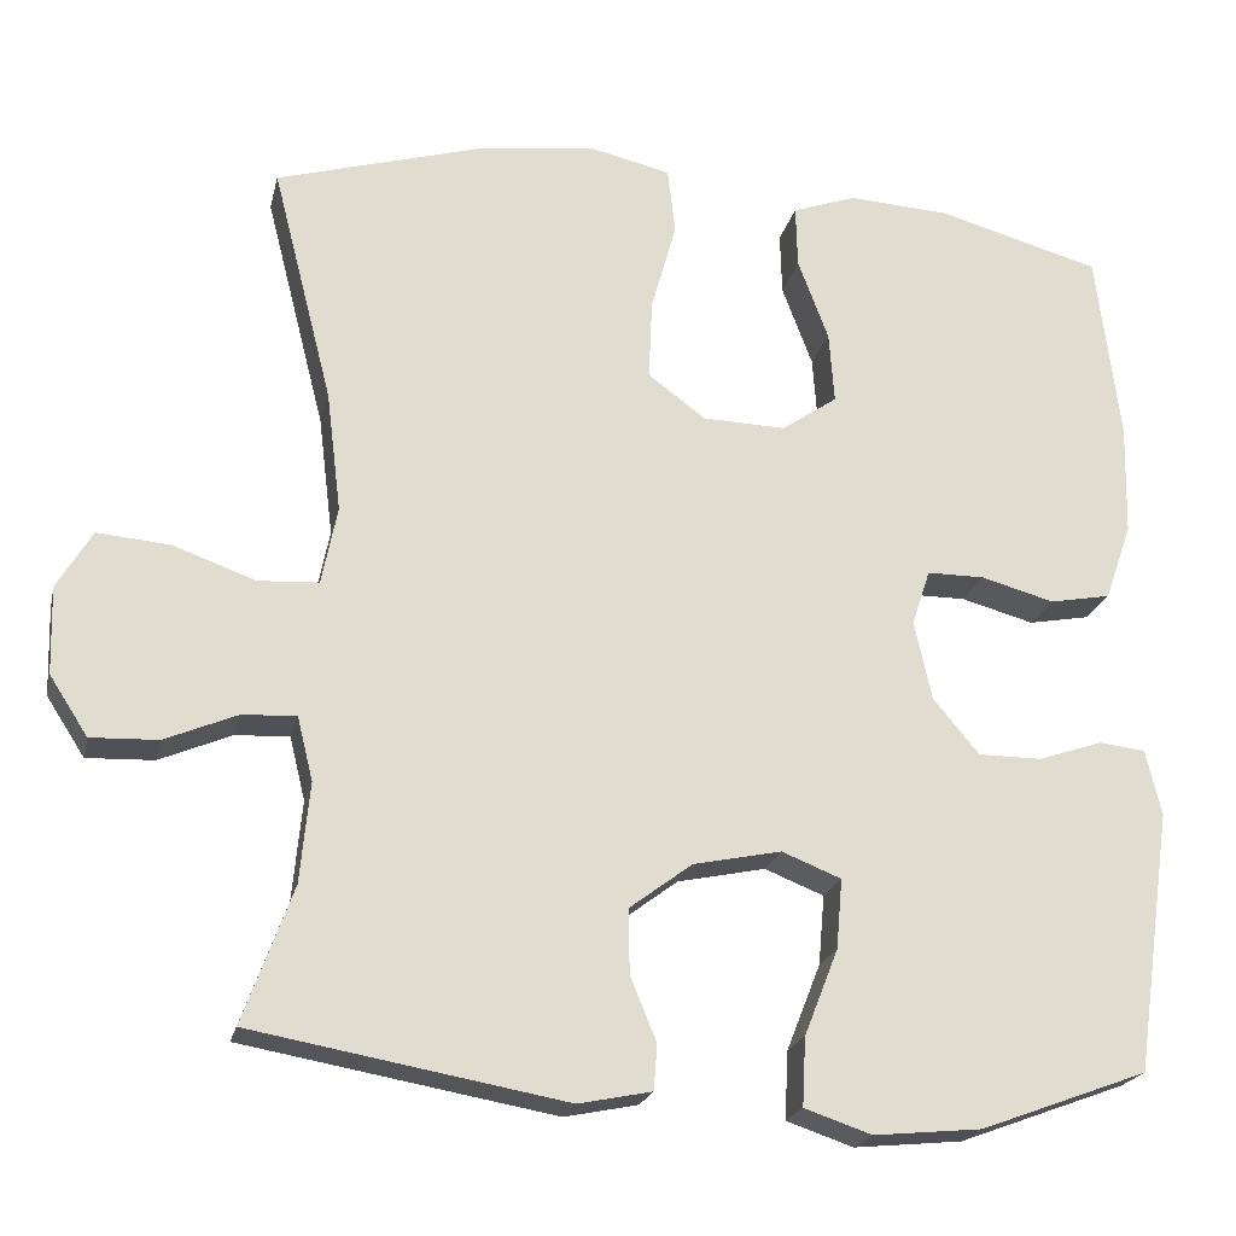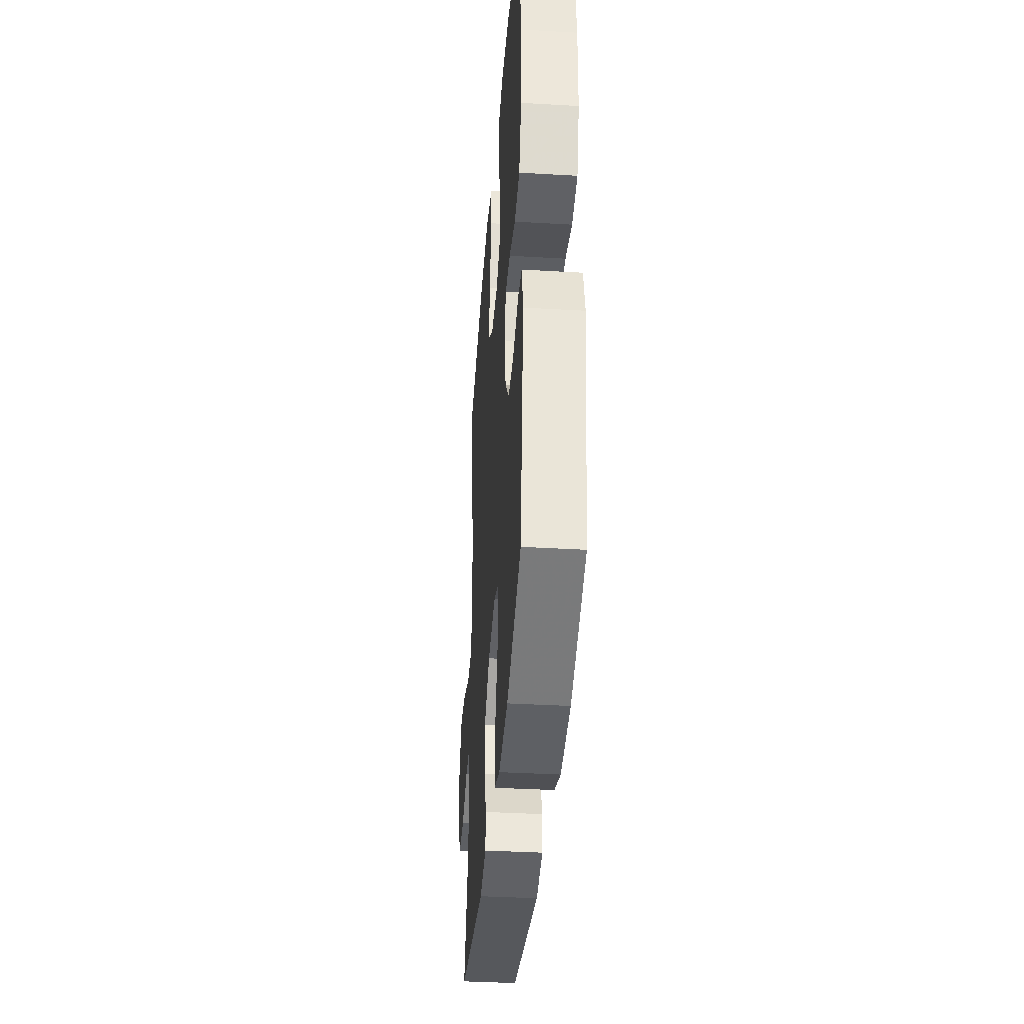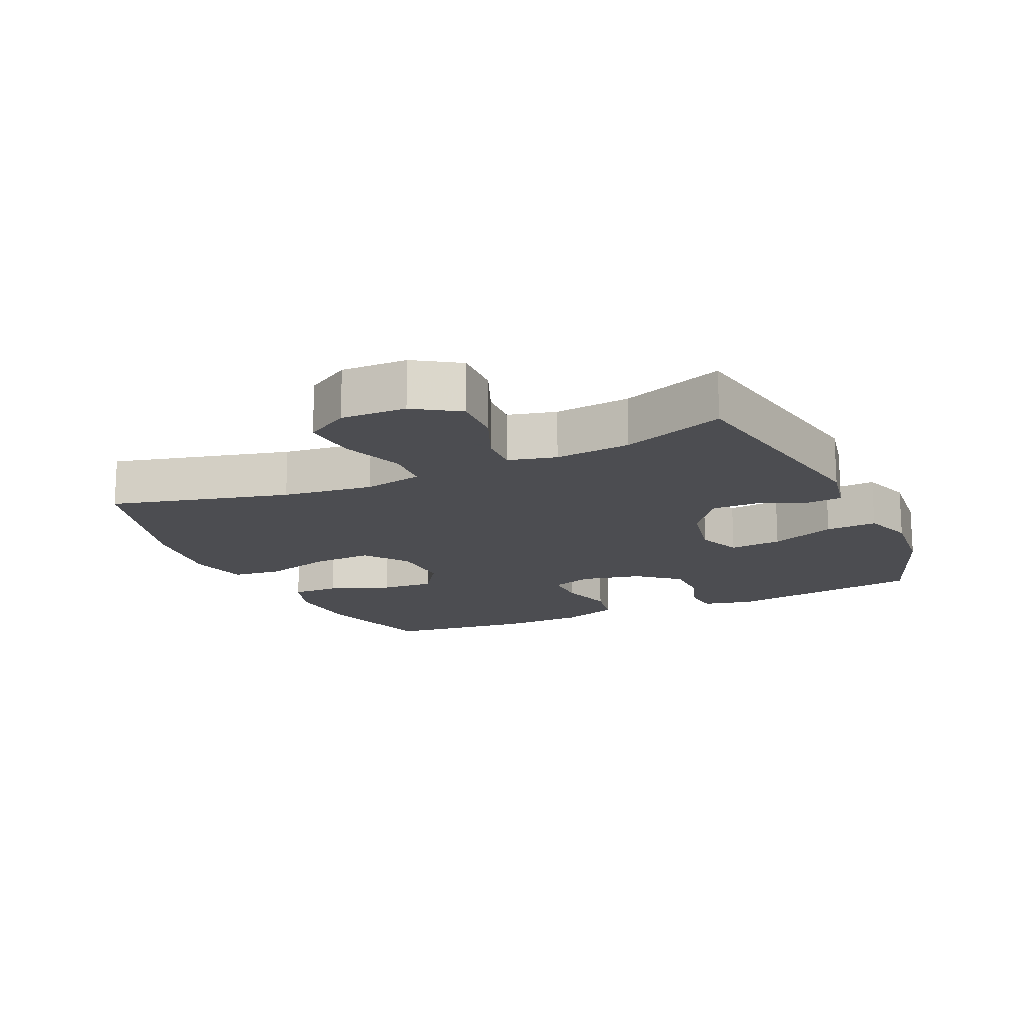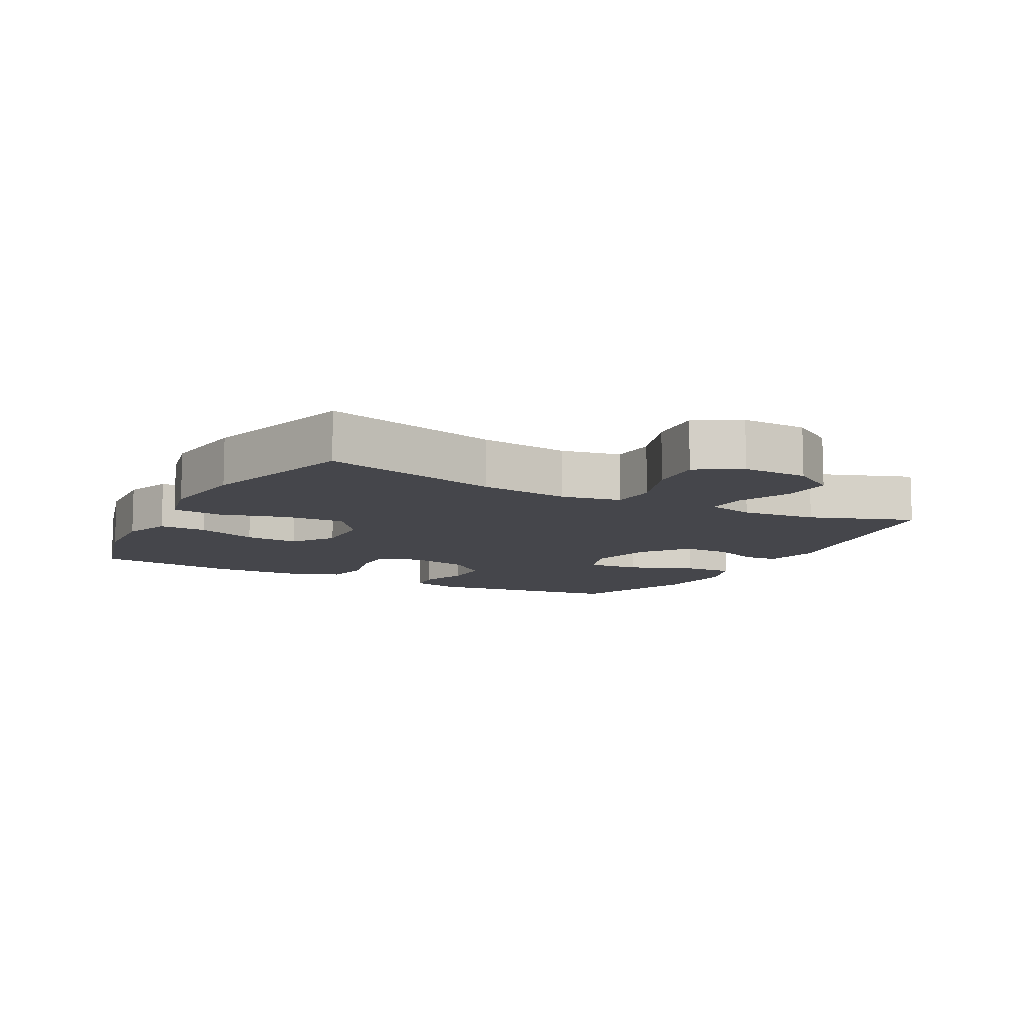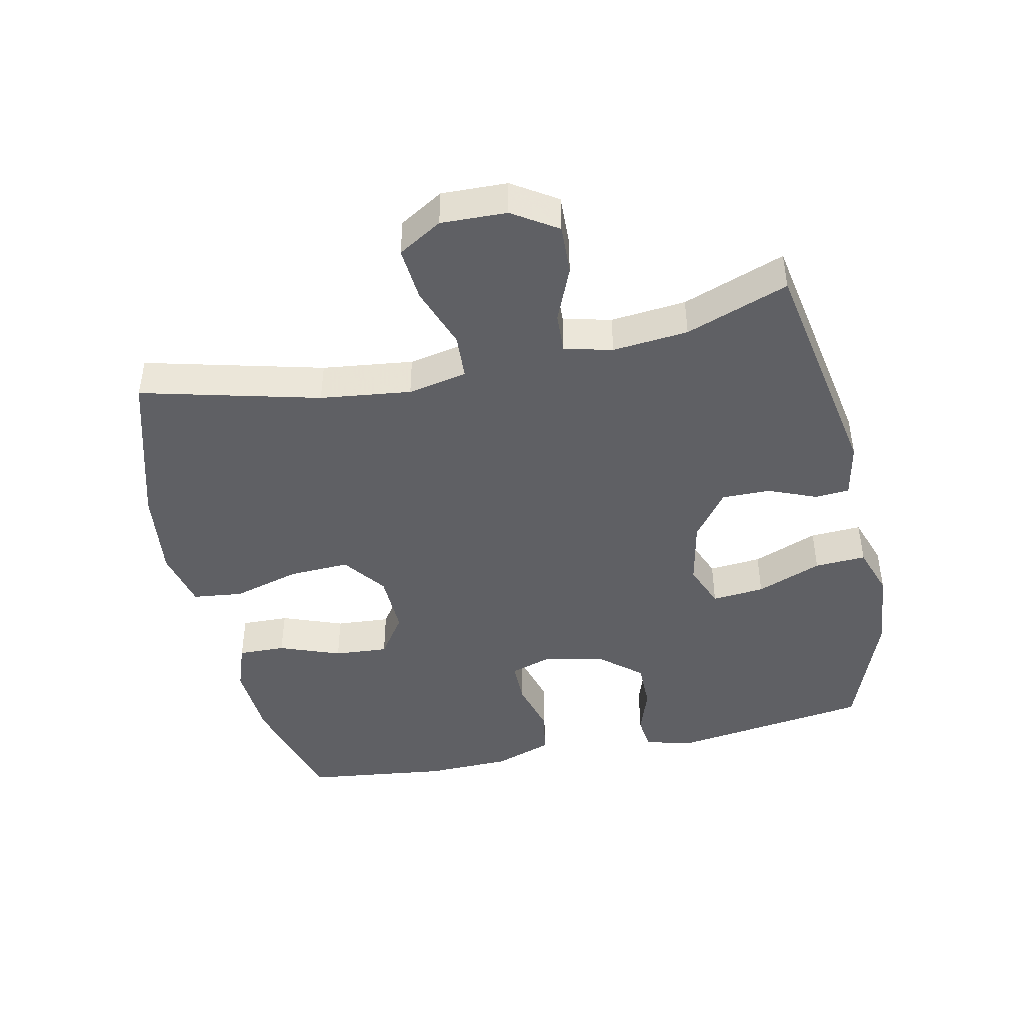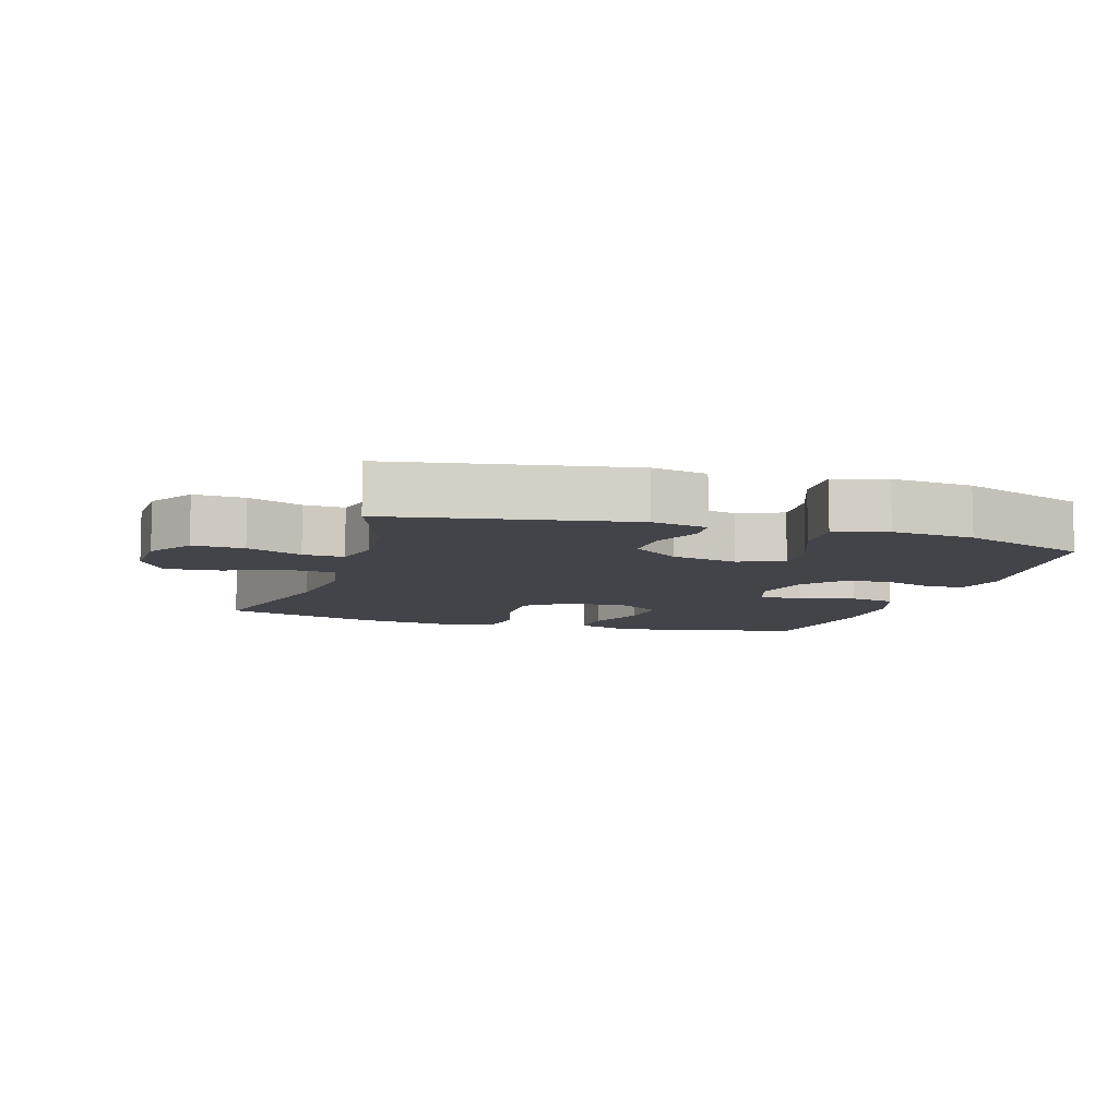
<metadata>
{"format":"obj","ext":"obj","renderer":"f3d","projection":"perspective","resolution":1024,"background":"white","views":[{"elev":-21.2,"azim":167.4,"up":"+Z"},{"elev":-37.7,"azim":-94.3,"up":"+Z"},{"elev":-16.1,"azim":114.6,"up":"+Y"},{"elev":-10.0,"azim":61.8,"up":"+Y"},{"elev":-44.4,"azim":102.2,"up":"+Y"},{"elev":-8.4,"azim":162.8,"up":"+Y"}]}
</metadata>
<code>
v -0.5 0.07 -0.5
v -0.543 0.07 -0.199
v -0.525 0.07 -0.124
v -0.472 0.07 -0.118
v -0.398 0.07 -0.143
v -0.325 0.07 -0.143
v -0.272 0.07 -0.08
v -0.252 0.07 0.011
v -0.273 0.07 0.075
v -0.339 0.07 0.075
v -0.423 0.07 0.052
v -0.493 0.07 0.065
v -0.524 0.07 0.153
v -0.527 0.07 0.282
v -0.5 0.07 0.5
v -0.313 0.07 0.552
v -0.196 0.07 0.559
v -0.123 0.07 0.533
v -0.125 0.07 0.461
v -0.16 0.07 0.368
v -0.166 0.07 0.286
v -0.102 0.07 0.242
v -0.007 0.07 0.245
v 0.059 0.07 0.294
v 0.055 0.07 0.386
v 0.026 0.07 0.489
v 0.035 0.07 0.565
v 0.126 0.07 0.586
v 0.263 0.07 0.569
v 0.5 0.07 0.5
v 0.431 0.07 0.229
v 0.414 0.07 0.091
v 0.432 0.07 0.001
v 0.501 0.07 -0.003
v 0.596 0.07 0.031
v 0.679 0.07 0.038
v 0.719 0.07 -0.029
v 0.716 0.07 -0.129
v 0.672 0.07 -0.197
v 0.595 0.07 -0.194
v 0.512 0.07 -0.159
v 0.45 0.07 -0.156
v 0.432 0.07 -0.229
v 0.443 0.07 -0.344
v 0.5 0.07 -0.5
v 0.141 0.07 -0.564
v 0.057 0.07 -0.547
v 0.053 0.07 -0.495
v 0.083 0.07 -0.422
v 0.084 0.07 -0.348
v 0.012 0.07 -0.294
v -0.089 0.07 -0.273
v -0.157 0.07 -0.3
v -0.15 0.07 -0.38
v -0.111 0.07 -0.479
v -0.107 0.07 -0.557
v -0.184 0.07 -0.583
v -0.308 0.07 -0.571
v -0.5 0 -0.5
v -0.543 0 -0.199
v -0.525 0 -0.124
v -0.472 0 -0.118
v -0.398 0 -0.143
v -0.325 0 -0.143
v -0.272 0 -0.08
v -0.252 0 0.011
v -0.273 0 0.075
v -0.339 0 0.075
v -0.423 0 0.052
v -0.493 0 0.065
v -0.524 0 0.153
v -0.527 0 0.282
v -0.5 0 0.5
v -0.313 0 0.552
v -0.196 0 0.559
v -0.123 0 0.533
v -0.125 0 0.461
v -0.16 0 0.368
v -0.166 0 0.286
v -0.102 0 0.242
v -0.007 0 0.245
v 0.059 0 0.294
v 0.055 0 0.386
v 0.026 0 0.489
v 0.035 0 0.565
v 0.126 0 0.586
v 0.263 0 0.569
v 0.5 0 0.5
v 0.431 0 0.229
v 0.414 0 0.091
v 0.432 0 0.001
v 0.501 0 -0.003
v 0.596 0 0.031
v 0.679 0 0.038
v 0.719 0 -0.029
v 0.716 0 -0.129
v 0.672 0 -0.197
v 0.595 0 -0.194
v 0.512 0 -0.159
v 0.45 0 -0.156
v 0.432 0 -0.229
v 0.443 0 -0.344
v 0.5 0 -0.5
v 0.141 0 -0.564
v 0.057 0 -0.547
v 0.053 0 -0.495
v 0.083 0 -0.422
v 0.084 0 -0.348
v 0.012 0 -0.294
v -0.089 0 -0.273
v -0.157 0 -0.3
v -0.15 0 -0.38
v -0.111 0 -0.479
v -0.107 0 -0.557
v -0.184 0 -0.583
v -0.308 0 -0.571
f 3 4 5
f 2 3 5
f 1 2 5
f 58 1 5
f 57 58 5
f 56 57 5
f 55 56 5
f 54 55 5
f 53 54 5 6
f 52 53 6 7
f 51 52 7 8
f 50 51 8 9
f 47 48 49
f 46 47 49
f 45 46 49
f 44 45 49
f 43 44 49 50
f 42 43 50 9
f 39 40 41
f 38 39 41
f 37 38 41
f 36 37 41
f 35 36 41
f 34 35 41
f 33 34 41 42
f 32 33 42 9
f 29 30 31
f 28 29 31
f 27 28 31
f 26 27 31
f 25 26 31
f 24 25 31 32
f 23 24 32
f 32 9 10
f 23 32 10
f 22 23 10
f 18 19 20
f 17 18 20
f 16 17 20
f 15 16 20
f 14 15 20
f 13 14 20
f 12 13 20
f 11 12 20
f 10 11 20
f 10 20 21
f 10 21 22
f 63 62 61
f 63 61 60
f 63 60 59
f 63 59 116
f 63 116 115
f 63 115 114
f 63 114 113
f 63 113 112
f 64 63 112 111
f 65 64 111 110
f 66 65 110 109
f 67 66 109 108
f 107 106 105
f 107 105 104
f 107 104 103
f 107 103 102
f 108 107 102 101
f 67 108 101 100
f 99 98 97
f 99 97 96
f 99 96 95
f 99 95 94
f 99 94 93
f 99 93 92
f 100 99 92 91
f 67 100 91 90
f 89 88 87
f 89 87 86
f 89 86 85
f 89 85 84
f 89 84 83
f 90 89 83 82
f 90 82 81
f 68 67 90
f 68 90 81
f 68 81 80
f 78 77 76
f 78 76 75
f 78 75 74
f 78 74 73
f 78 73 72
f 78 72 71
f 78 71 70
f 78 70 69
f 78 69 68
f 79 78 68
f 80 79 68
f 1 59 60 2
f 2 60 61 3
f 3 61 62 4
f 4 62 63 5
f 5 63 64 6
f 6 64 65 7
f 7 65 66 8
f 8 66 67 9
f 9 67 68 10
f 10 68 69 11
f 11 69 70 12
f 12 70 71 13
f 13 71 72 14
f 14 72 73 15
f 15 73 74 16
f 16 74 75 17
f 17 75 76 18
f 18 76 77 19
f 19 77 78 20
f 20 78 79 21
f 21 79 80 22
f 22 80 81 23
f 23 81 82 24
f 24 82 83 25
f 25 83 84 26
f 26 84 85 27
f 27 85 86 28
f 28 86 87 29
f 29 87 88 30
f 30 88 89 31
f 31 89 90 32
f 32 90 91 33
f 33 91 92 34
f 34 92 93 35
f 35 93 94 36
f 36 94 95 37
f 37 95 96 38
f 38 96 97 39
f 39 97 98 40
f 40 98 99 41
f 41 99 100 42
f 42 100 101 43
f 43 101 102 44
f 44 102 103 45
f 45 103 104 46
f 46 104 105 47
f 47 105 106 48
f 48 106 107 49
f 49 107 108 50
f 50 108 109 51
f 51 109 110 52
f 52 110 111 53
f 53 111 112 54
f 54 112 113 55
f 55 113 114 56
f 56 114 115 57
f 57 115 116 58
f 58 116 59 1

</code>
